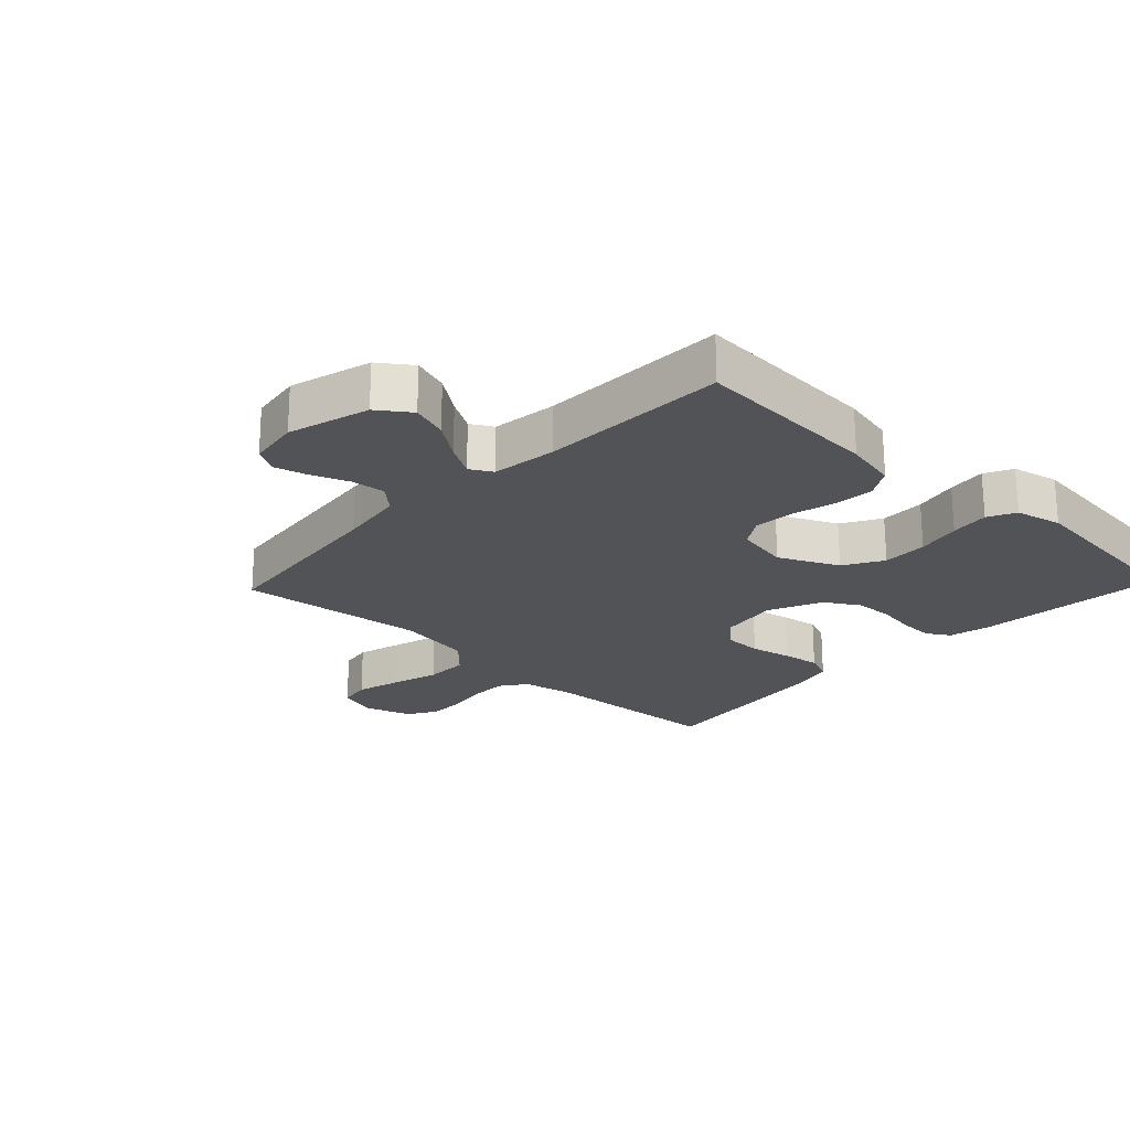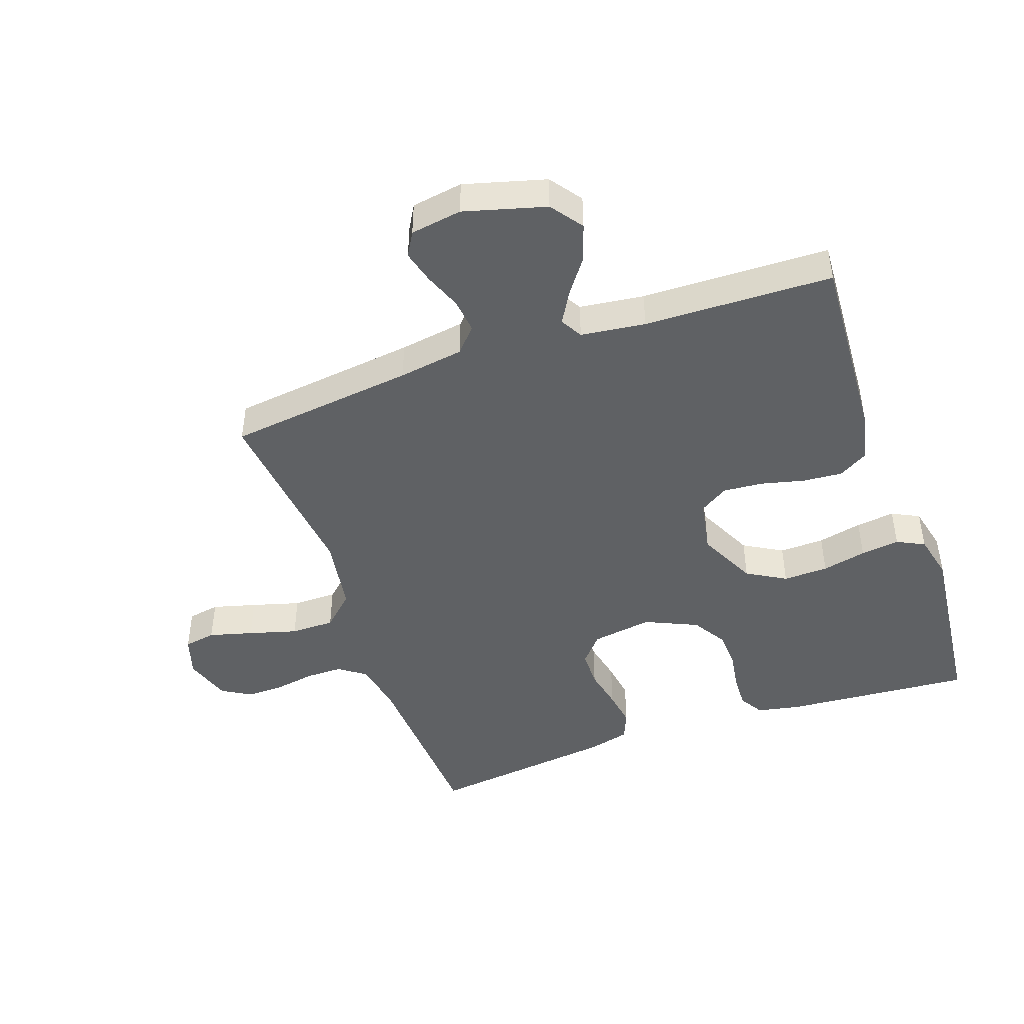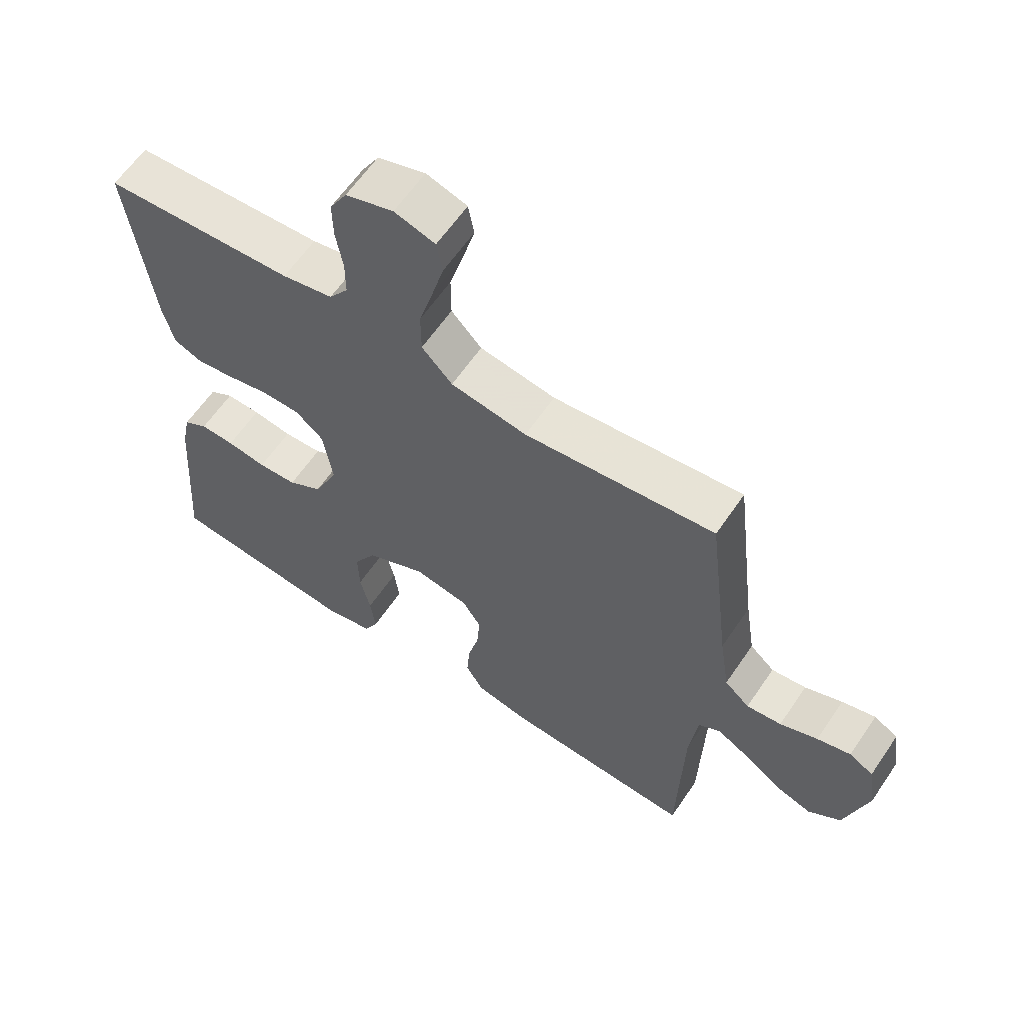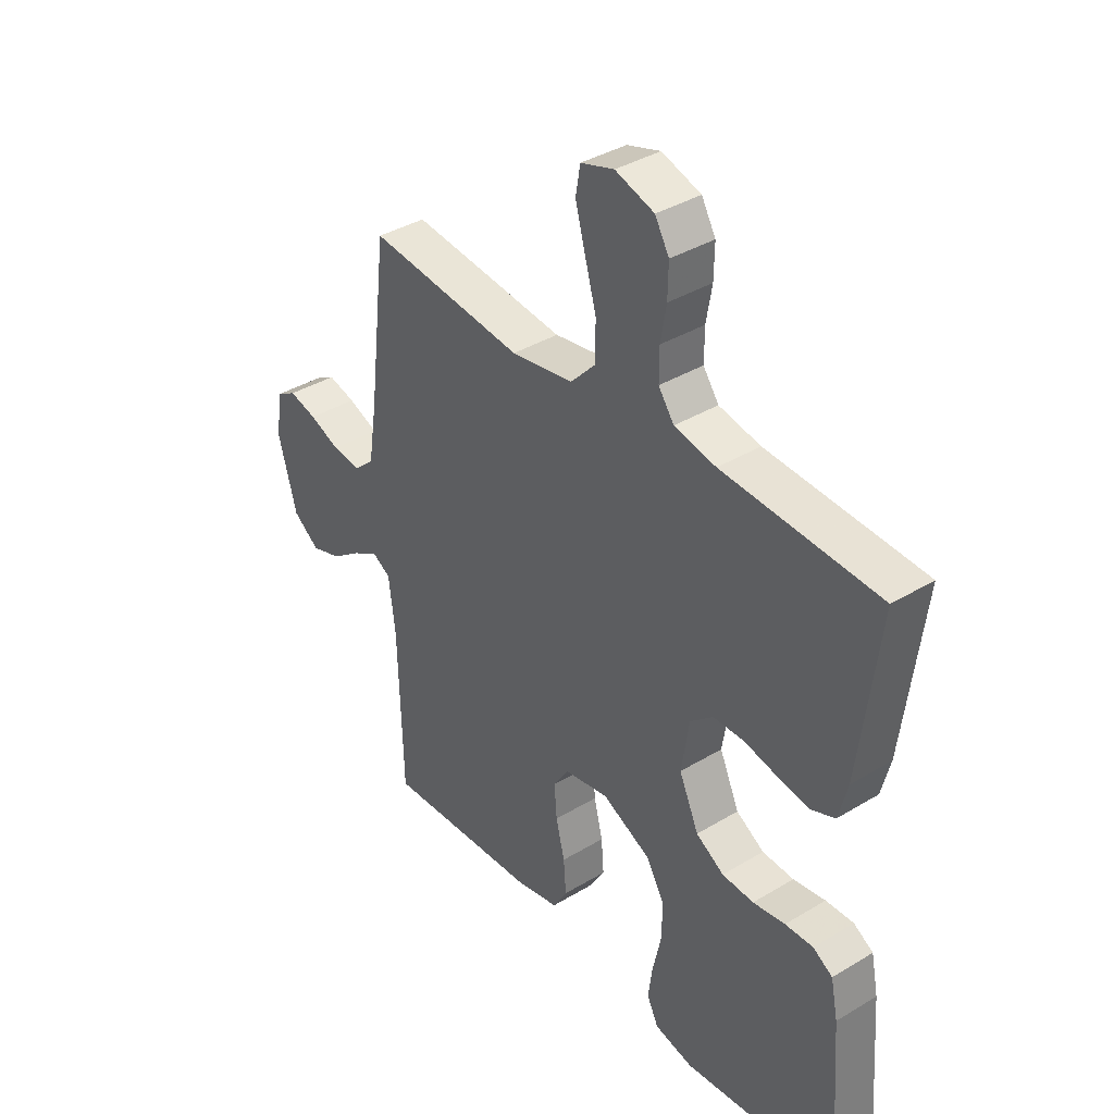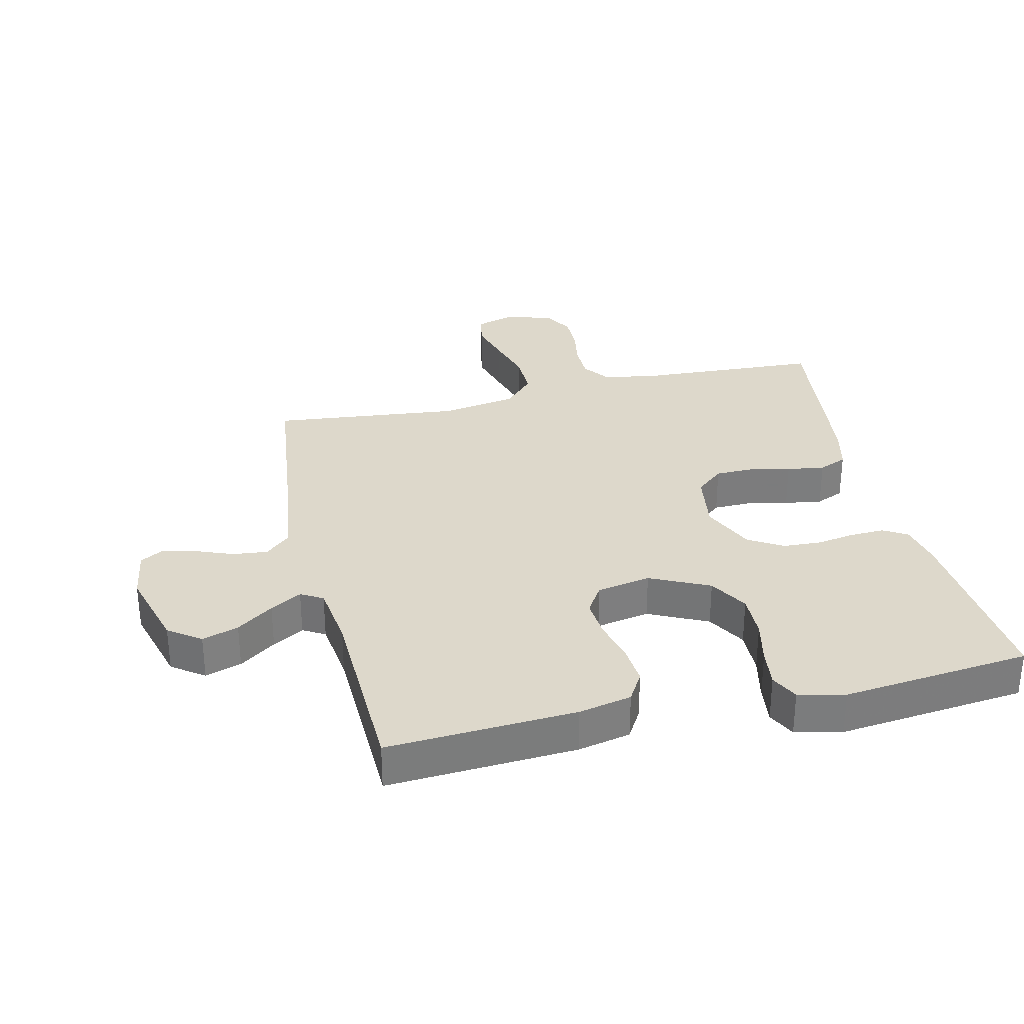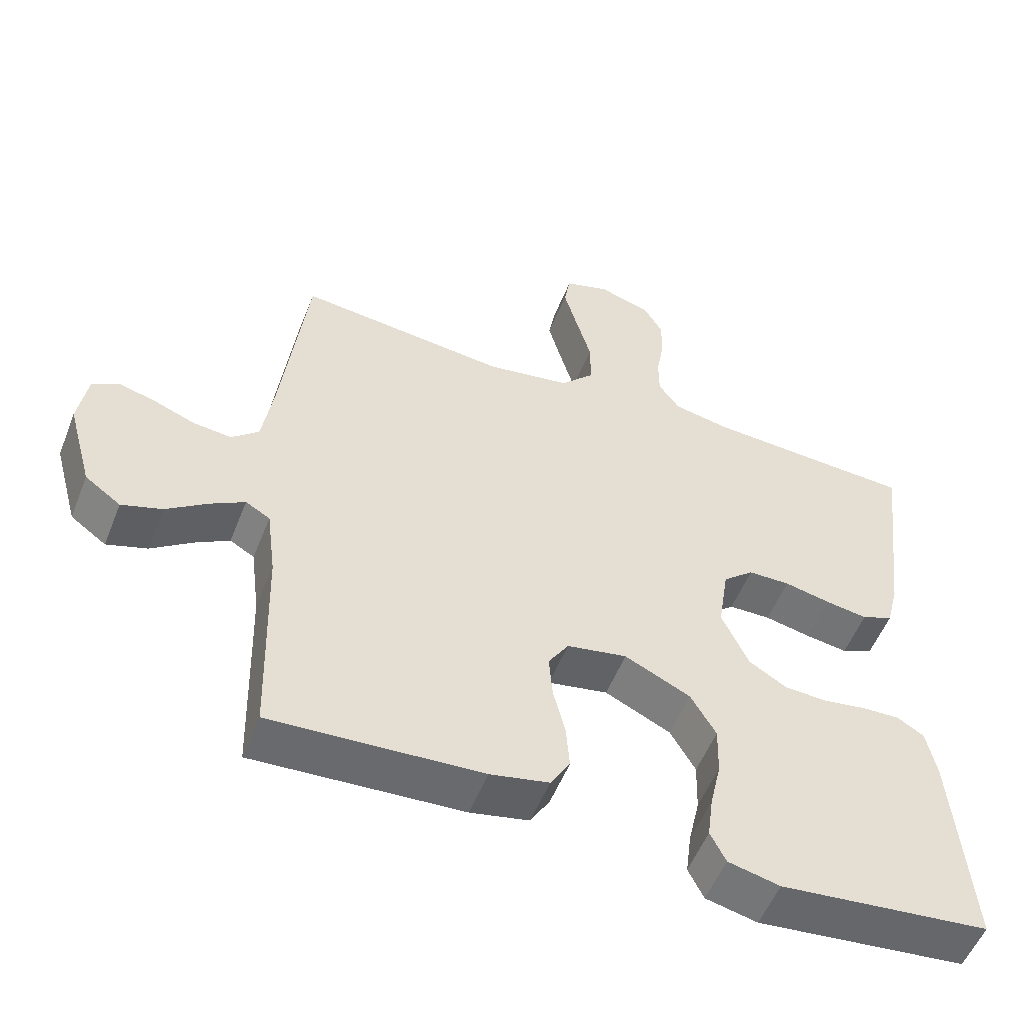
<metadata>
{"format":"obj","ext":"obj","renderer":"f3d","projection":"perspective","resolution":1024,"background":"white","views":[{"elev":-22.2,"azim":136.5,"up":"+Y"},{"elev":-45.6,"azim":109.4,"up":"+Y"},{"elev":61.6,"azim":34.1,"up":"+Z"},{"elev":37.8,"azim":-127.6,"up":"+Z"},{"elev":31.4,"azim":166.8,"up":"+Y"},{"elev":-54.1,"azim":158.6,"up":"+Z"}]}
</metadata>
<code>
v 0.5 0.07 -0.5
v 0.2 0.07 -0.482
v 0.116 0.07 -0.464
v 0.088 0.07 -0.417
v 0.093 0.07 -0.353
v 0.11 0.07 -0.284
v 0.115 0.07 -0.221
v 0.086 0.07 -0.175
v 0 0.07 -0.159
v -0.094 0.07 -0.204
v -0.13 0.07 -0.266
v -0.128 0.07 -0.338
v -0.112 0.07 -0.409
v -0.104 0.07 -0.471
v -0.126 0.07 -0.515
v -0.2 0.07 -0.532
v -0.5 0.07 -0.5
v -0.477 0.07 -0.2
v -0.463 0.07 -0.131
v -0.425 0.07 -0.108
v -0.371 0.07 -0.11
v -0.309 0.07 -0.12
v -0.248 0.07 -0.117
v -0.194 0.07 -0.084
v -0.156 0.07 0
v -0.171 0.07 0.097
v -0.215 0.07 0.135
v -0.275 0.07 0.136
v -0.341 0.07 0.122
v -0.401 0.07 0.113
v -0.446 0.07 0.132
v -0.463 0.07 0.2
v -0.5 0.07 0.5
v -0.2 0.07 0.516
v -0.12 0.07 0.532
v -0.09 0.07 0.574
v -0.09 0.07 0.632
v -0.101 0.07 0.696
v -0.102 0.07 0.756
v -0.075 0.07 0.803
v 0 0.07 0.827
v 0.064 0.07 0.807
v 0.073 0.07 0.756
v 0.054 0.07 0.686
v 0.032 0.07 0.609
v 0.032 0.07 0.539
v 0.08 0.07 0.488
v 0.2 0.07 0.468
v 0.5 0.07 0.5
v 0.536 0.07 0.2
v 0.552 0.07 0.096
v 0.591 0.07 0.061
v 0.646 0.07 0.067
v 0.705 0.07 0.09
v 0.758 0.07 0.104
v 0.796 0.07 0.082
v 0.809 0.07 0
v 0.773 0.07 -0.13
v 0.722 0.07 -0.167
v 0.664 0.07 -0.148
v 0.606 0.07 -0.106
v 0.556 0.07 -0.077
v 0.521 0.07 -0.097
v 0.508 0.07 -0.2
v 0.5 0 -0.5
v 0.2 0 -0.482
v 0.116 0 -0.464
v 0.088 0 -0.417
v 0.093 0 -0.353
v 0.11 0 -0.284
v 0.115 0 -0.221
v 0.086 0 -0.175
v 0 0 -0.159
v -0.094 0 -0.204
v -0.13 0 -0.266
v -0.128 0 -0.338
v -0.112 0 -0.409
v -0.104 0 -0.471
v -0.126 0 -0.515
v -0.2 0 -0.532
v -0.5 0 -0.5
v -0.477 0 -0.2
v -0.463 0 -0.131
v -0.425 0 -0.108
v -0.371 0 -0.11
v -0.309 0 -0.12
v -0.248 0 -0.117
v -0.194 0 -0.084
v -0.156 0 0
v -0.171 0 0.097
v -0.215 0 0.135
v -0.275 0 0.136
v -0.341 0 0.122
v -0.401 0 0.113
v -0.446 0 0.132
v -0.463 0 0.2
v -0.5 0 0.5
v -0.2 0 0.516
v -0.12 0 0.532
v -0.09 0 0.574
v -0.09 0 0.632
v -0.101 0 0.696
v -0.102 0 0.756
v -0.075 0 0.803
v 0 0 0.827
v 0.064 0 0.807
v 0.073 0 0.756
v 0.054 0 0.686
v 0.032 0 0.609
v 0.032 0 0.539
v 0.08 0 0.488
v 0.2 0 0.468
v 0.5 0 0.5
v 0.536 0 0.2
v 0.552 0 0.096
v 0.591 0 0.061
v 0.646 0 0.067
v 0.705 0 0.09
v 0.758 0 0.104
v 0.796 0 0.082
v 0.809 0 0
v 0.773 0 -0.13
v 0.722 0 -0.167
v 0.664 0 -0.148
v 0.606 0 -0.106
v 0.556 0 -0.077
v 0.521 0 -0.097
v 0.508 0 -0.2
f 58 59 60 61
f 58 61 62
f 57 58 62
f 56 57 62
f 53 54 55 56
f 52 53 56 62
f 51 52 62 63
f 48 49 50
f 47 48 50 51
f 42 43 44 45
f 40 41 42 45
f 40 45 46
f 37 38 39 40
f 36 37 40 46
f 35 36 46 47
f 31 32 33 34
f 28 29 30 31
f 28 31 34 35
f 19 20 21 22
f 19 22 23
f 18 19 23
f 17 18 23
f 16 17 23 24
f 12 13 14 15
f 11 12 15 16
f 3 4 5 6
f 3 6 7
f 64 1 2 3
f 63 64 3 7
f 27 28 35 47
f 26 27 47 51
f 25 26 51 63
f 11 16 24 25
f 10 11 25
f 9 10 25
f 8 9 25 63
f 7 8 63
f 125 124 123 122
f 126 125 122
f 126 122 121
f 126 121 120
f 120 119 118 117
f 126 120 117 116
f 127 126 116 115
f 114 113 112
f 115 114 112 111
f 109 108 107 106
f 109 106 105 104
f 110 109 104
f 104 103 102 101
f 110 104 101 100
f 111 110 100 99
f 98 97 96 95
f 95 94 93 92
f 99 98 95 92
f 86 85 84 83
f 87 86 83
f 87 83 82
f 87 82 81
f 88 87 81 80
f 79 78 77 76
f 80 79 76 75
f 70 69 68 67
f 71 70 67
f 67 66 65 128
f 71 67 128 127
f 111 99 92 91
f 115 111 91 90
f 127 115 90 89
f 89 88 80 75
f 89 75 74
f 89 74 73
f 127 89 73 72
f 127 72 71
f 1 65 66 2
f 2 66 67 3
f 3 67 68 4
f 4 68 69 5
f 5 69 70 6
f 6 70 71 7
f 7 71 72 8
f 8 72 73 9
f 9 73 74 10
f 10 74 75 11
f 11 75 76 12
f 12 76 77 13
f 13 77 78 14
f 14 78 79 15
f 15 79 80 16
f 16 80 81 17
f 17 81 82 18
f 18 82 83 19
f 19 83 84 20
f 20 84 85 21
f 21 85 86 22
f 22 86 87 23
f 23 87 88 24
f 24 88 89 25
f 25 89 90 26
f 26 90 91 27
f 27 91 92 28
f 28 92 93 29
f 29 93 94 30
f 30 94 95 31
f 31 95 96 32
f 32 96 97 33
f 33 97 98 34
f 34 98 99 35
f 35 99 100 36
f 36 100 101 37
f 37 101 102 38
f 38 102 103 39
f 39 103 104 40
f 40 104 105 41
f 41 105 106 42
f 42 106 107 43
f 43 107 108 44
f 44 108 109 45
f 45 109 110 46
f 46 110 111 47
f 47 111 112 48
f 48 112 113 49
f 49 113 114 50
f 50 114 115 51
f 51 115 116 52
f 52 116 117 53
f 53 117 118 54
f 54 118 119 55
f 55 119 120 56
f 56 120 121 57
f 57 121 122 58
f 58 122 123 59
f 59 123 124 60
f 60 124 125 61
f 61 125 126 62
f 62 126 127 63
f 63 127 128 64
f 64 128 65 1

</code>
